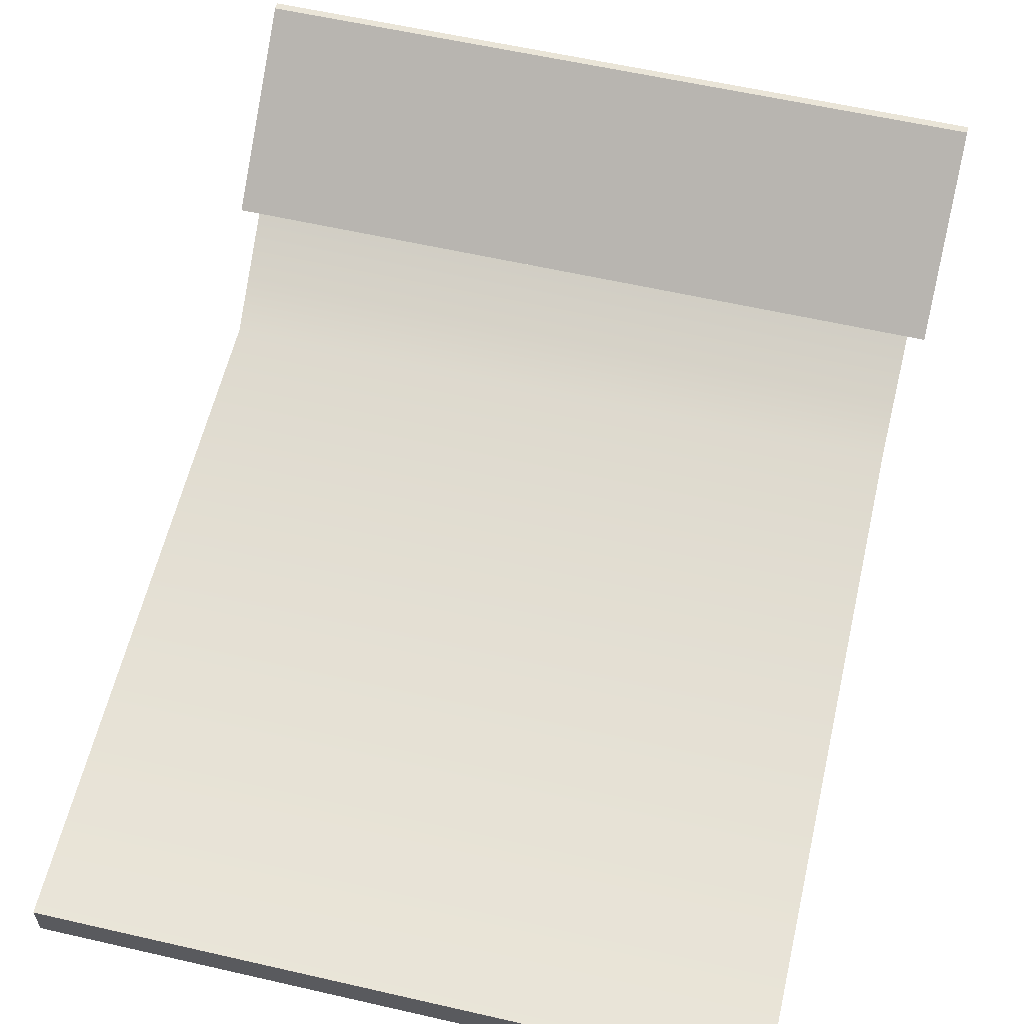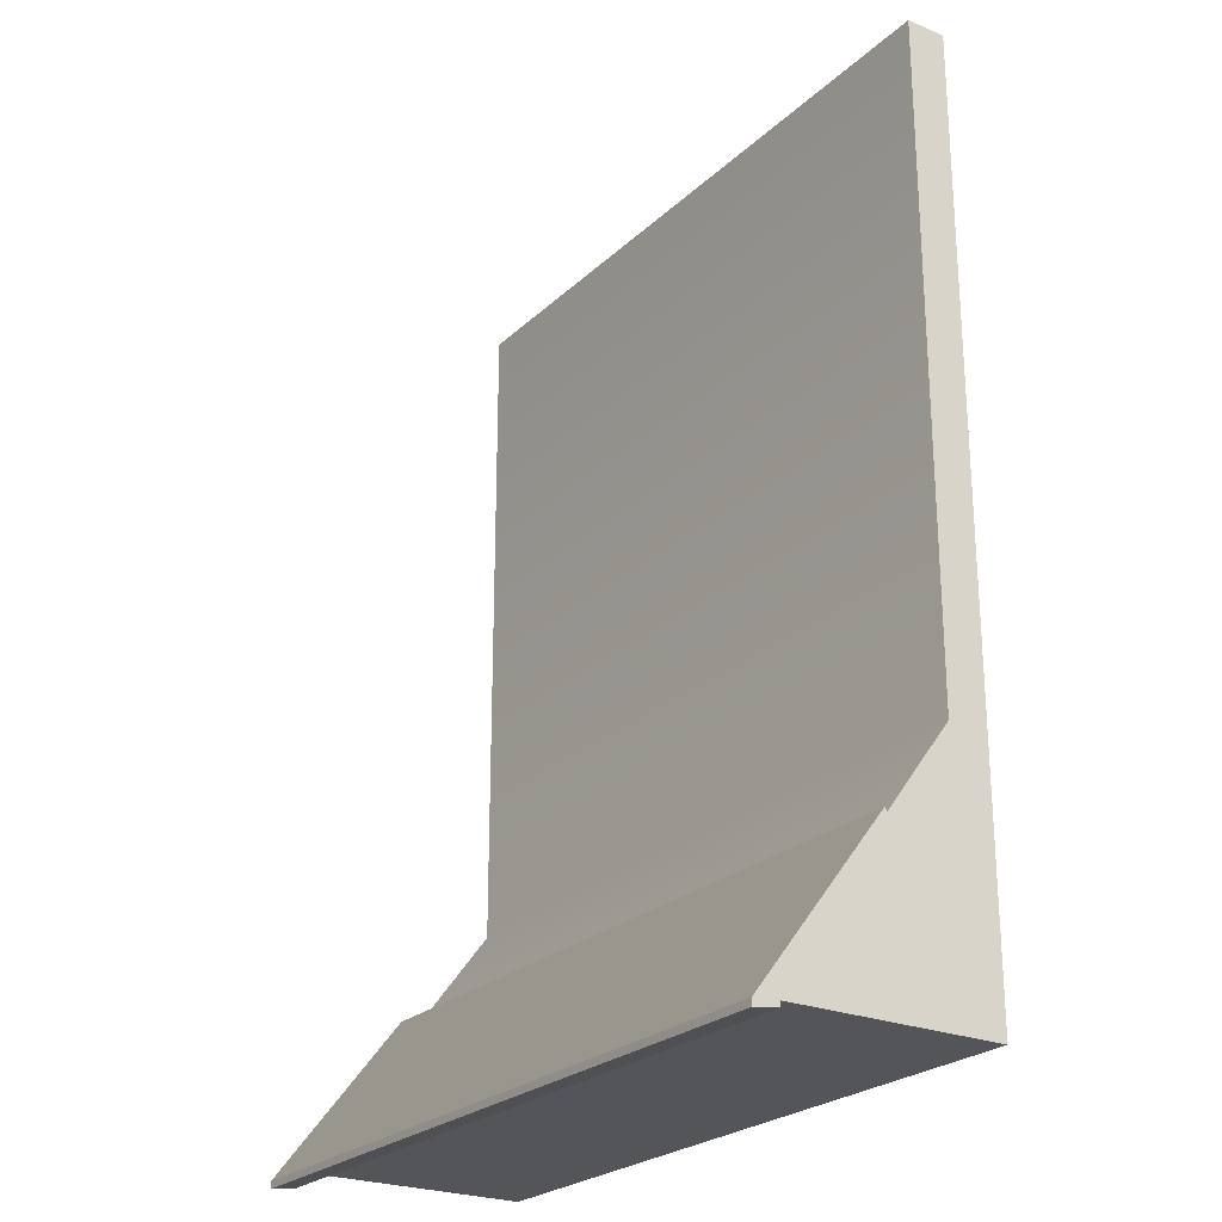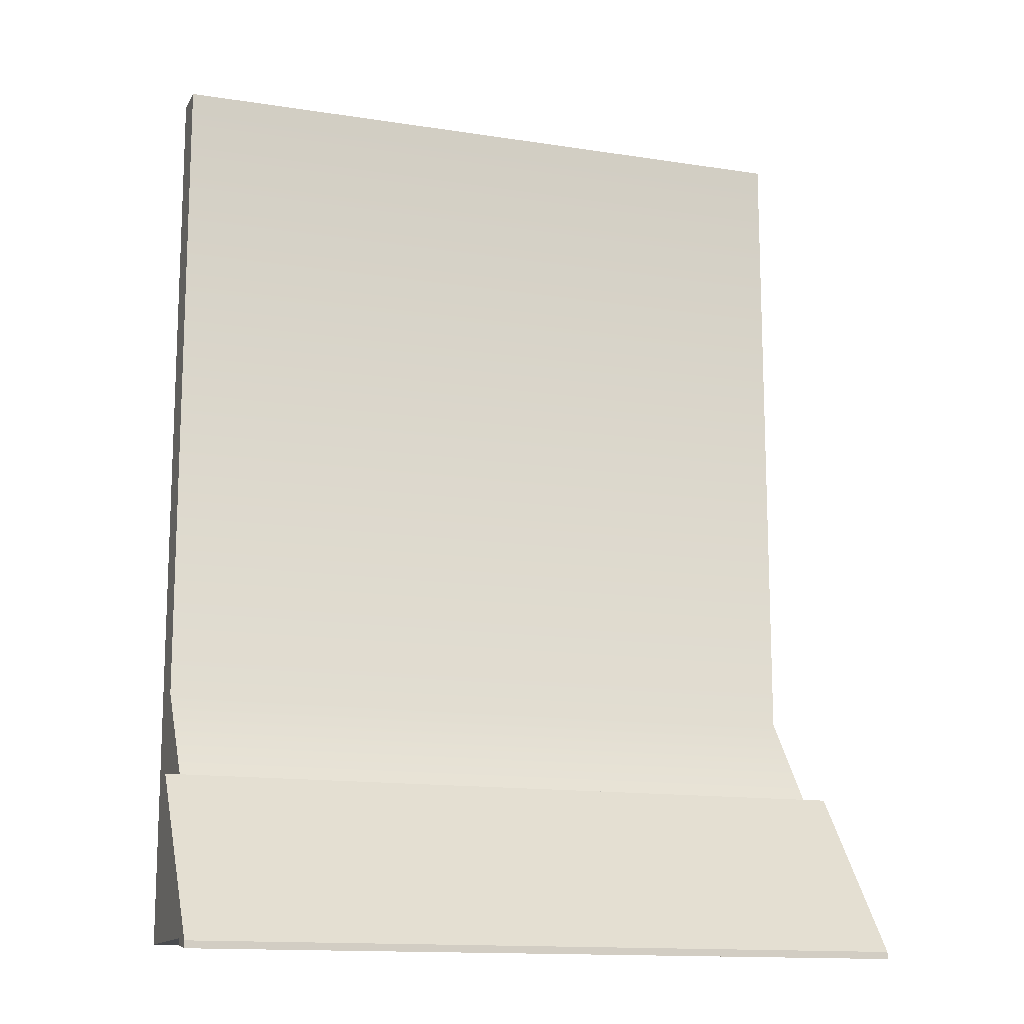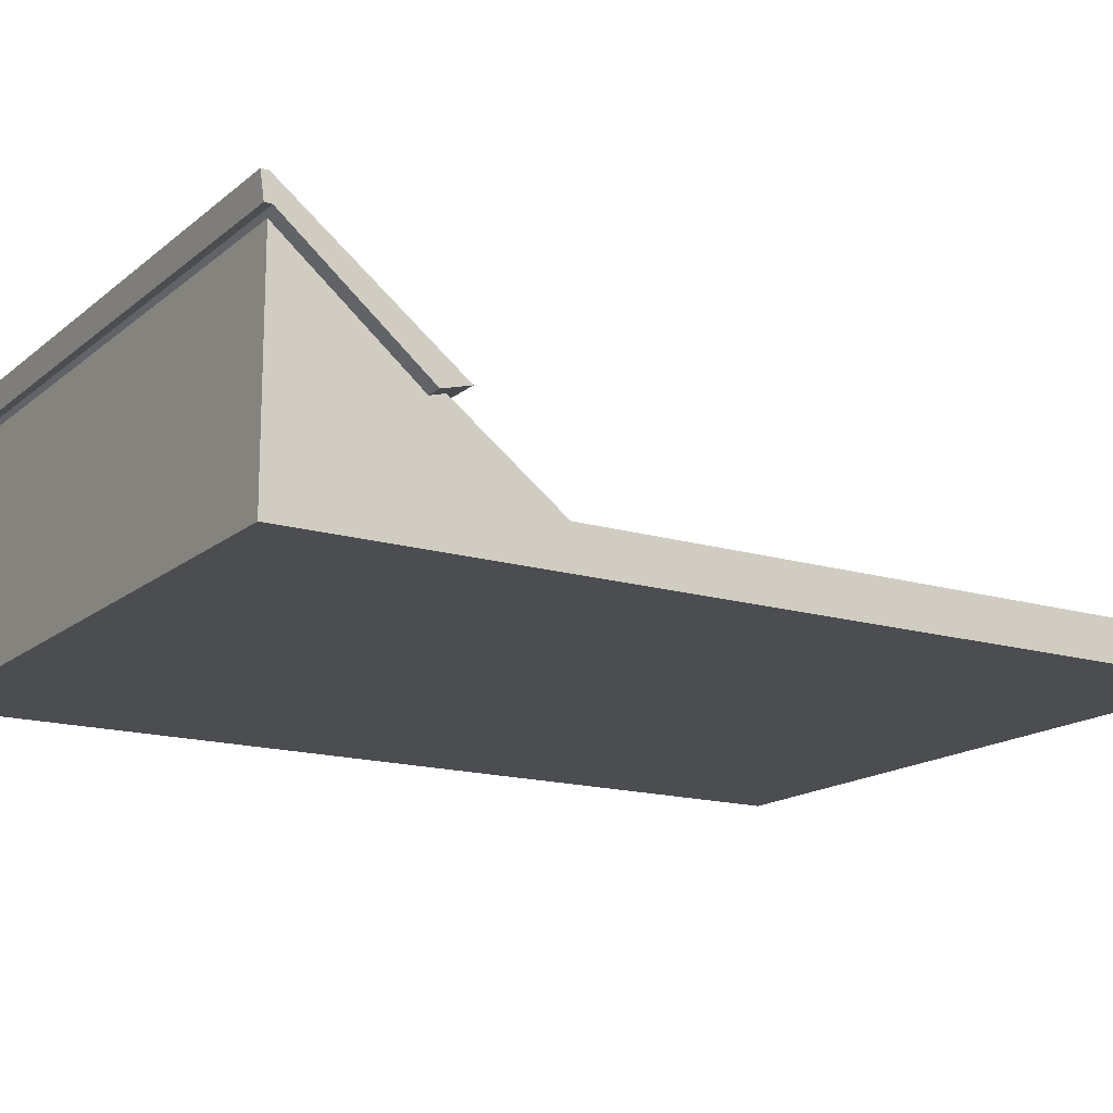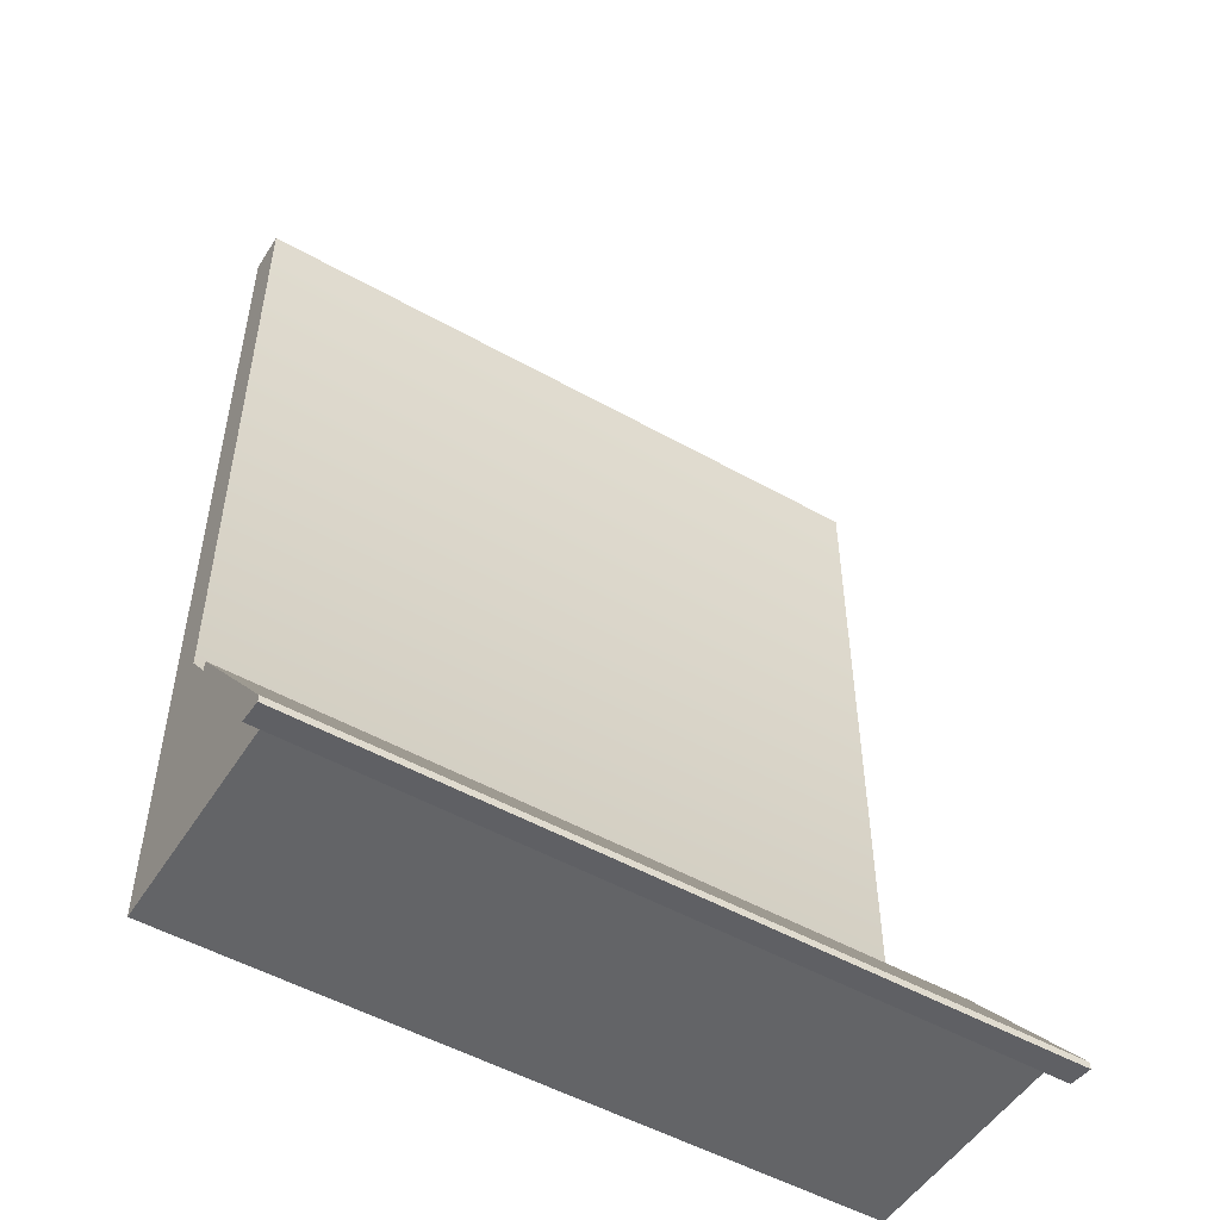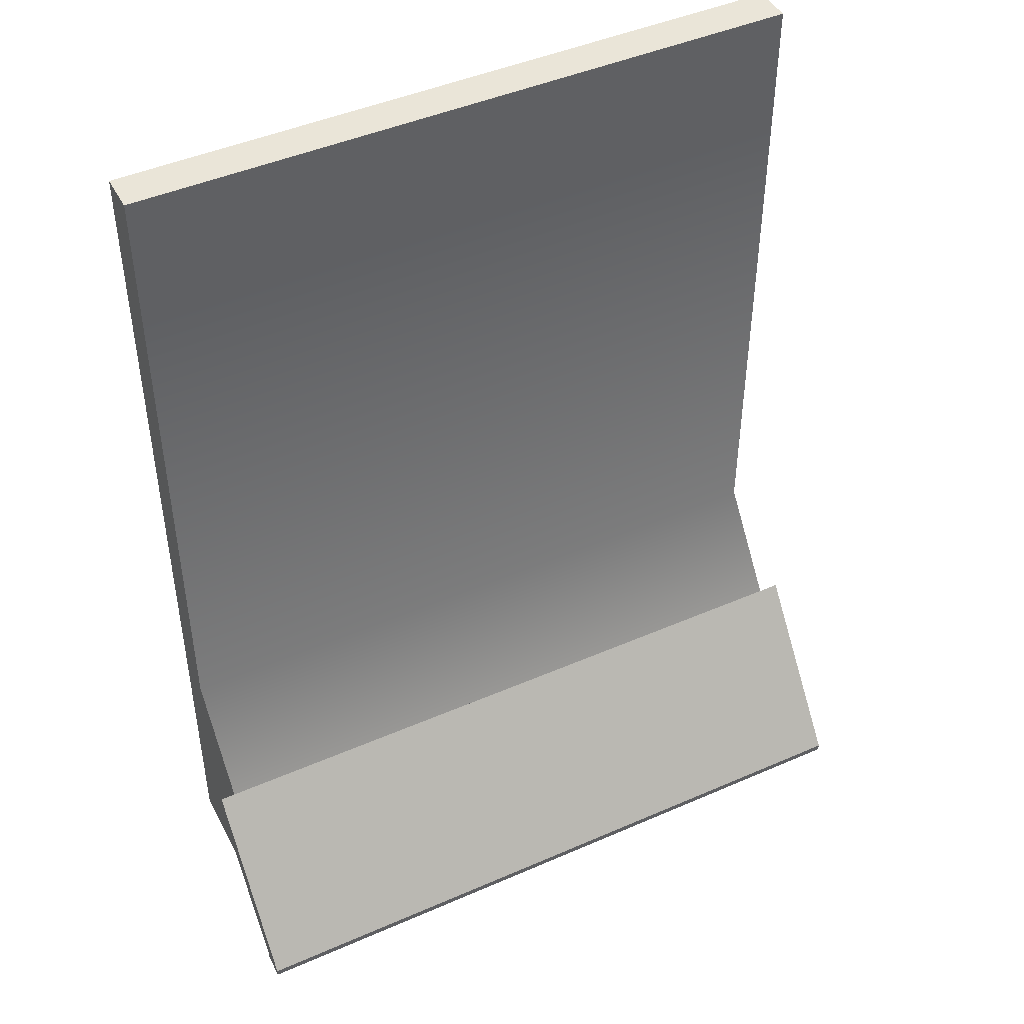
<metadata>
{"format":"obj","ext":"obj","renderer":"f3d","projection":"perspective","resolution":1024,"background":"white","views":[{"elev":59.6,"azim":13.2,"up":"+Y"},{"elev":-24.4,"azim":-124.1,"up":"+Z"},{"elev":-13.9,"azim":160.8,"up":"+Z"},{"elev":-15.9,"azim":-121.8,"up":"+Y"},{"elev":-51.2,"azim":148.5,"up":"+Z"},{"elev":45.5,"azim":153.3,"up":"+Z"}]}
</metadata>
<code>
v -140.7 0 182.8
v 140.7 0 182.8
v -140.7 16.48 182.8
v 140.7 16.48 182.8
v -140.7 94.22 -194.9
v 140.7 94.22 -194.9
v -140.7 0 -194.9
v 140.7 0 -194.9
v -140.7 0 -91.28
v -140.7 16.48 -91.28
v 140.7 16.48 -91.28
v 140.7 0 -91.28
v -147.7 47.42 -140.9
v 147.7 47.42 -140.9
v -147.7 50.62 -129.5
v 147.7 50.62 -129.5
v -147.7 103.4 -198
v 147.7 103.4 -198
v -147.7 93.19 -196.6
v 147.7 93.19 -196.6
v -147.7 103.4 -200.9
v 147.7 103.4 -200.9
v 147.7 93.19 -199.5
v -147.7 93.19 -199.5
f 1 2 4 3
f 10 11 6 5
f 5 6 8 7
f 7 8 12 9
f 12 8 6 11
f 7 9 10 5
f 9 1 3 10
f 3 4 11 10
f 2 12 11 4
f 9 12 2 1
f 13 14 16 15
f 15 16 18 17
f 21 22 23 24
f 19 20 14 13
f 14 20 18 16
f 19 13 15 17
f 17 18 22 21
f 18 20 23 22
f 20 19 24 23
f 19 17 21 24

</code>
